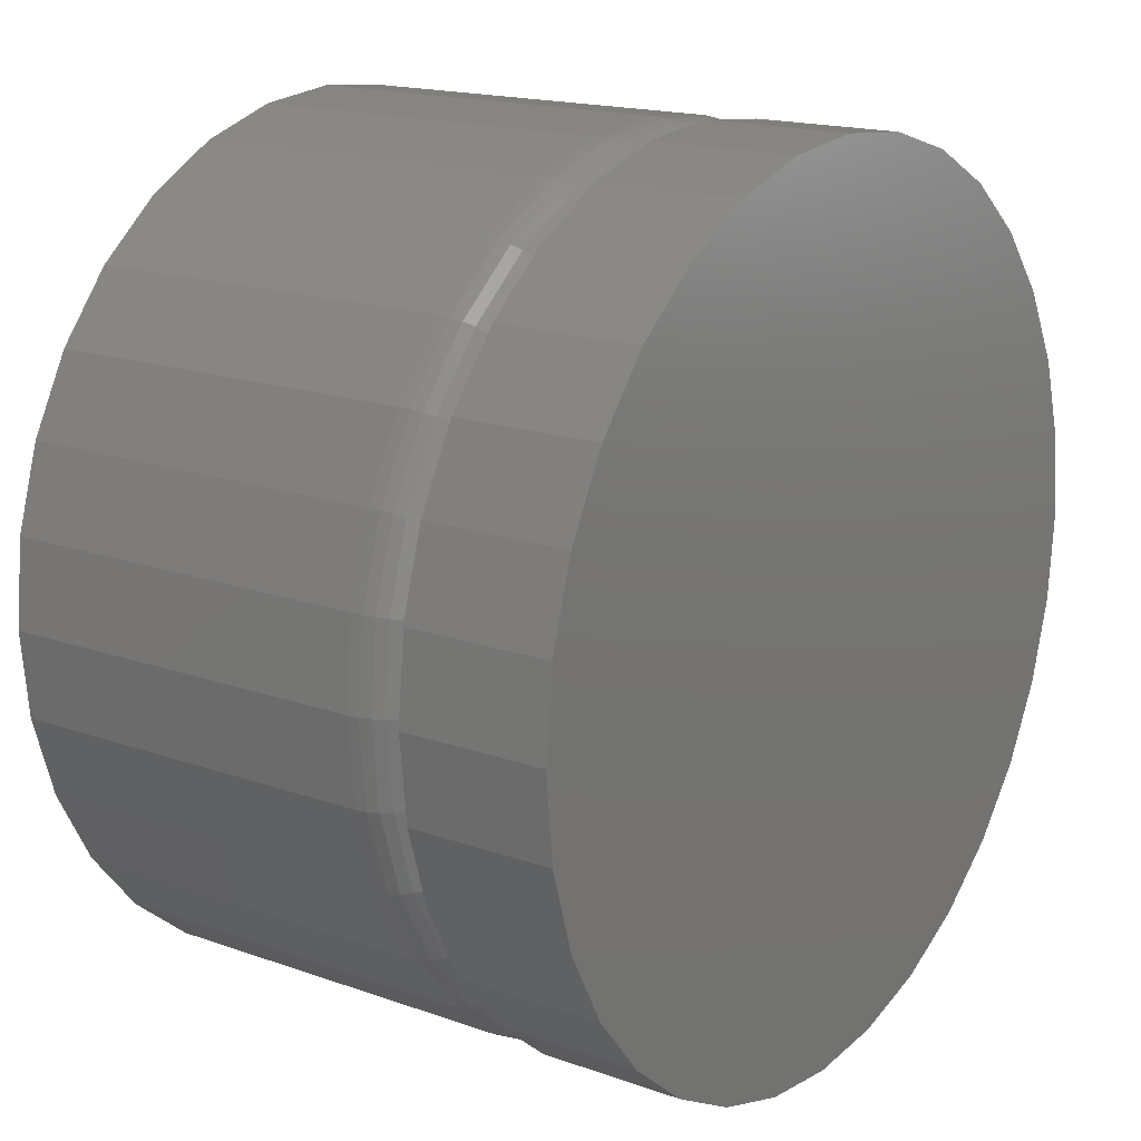
<metadata>
{"format":"stl","ext":"stl","renderer":"f3d","projection":"perspective","resolution":1024,"background":"white","views":[{"elev":16.9,"azim":-54.4,"up":"+Z"}]}
</metadata>
<code>
# stl→obj: 384 verts, 764 faces
v -0.02459 -0.1172 0.1153
v -0.001645 -0.1172 0.1176
v -0.0008224 -0.1172 0.1016
v -0.04665 -0.1172 0.1086
v -0.02064 -0.1172 0.09961
v -0.0848 -0.1172 0.08315
v -0.05725 -0.1172 0.08445
v -0.07264 -0.1172 0.07182
v -0.09942 -0.1172 0.06533
v -0.06698 -0.1172 -0.09778
v -0.05725 -0.1172 -0.08445
v -0.03969 -0.1172 -0.09383
v -0.02064 -0.1172 -0.09961
v -0.04665 -0.1172 -0.1086
v -0.0008224 -0.1172 -0.1016
v -0.02459 -0.1172 -0.1153
v -0.001645 -0.1172 -0.1176
v 0.0213 -0.1172 0.1153
v 0.04336 -0.1172 0.1086
v 0.01899 -0.1172 0.09961
v 0.06369 -0.1172 0.09778
v 0.03804 -0.1172 0.09383
v 0.0556 -0.1172 0.08445
v 0.07099 -0.1172 -0.07182
v 0.09613 -0.1172 -0.06533
v 0.08151 -0.1172 -0.08315
v 0.0556 -0.1172 -0.08445
v 0.06369 -0.1172 -0.09778
v 0.03804 -0.1172 -0.09383
v 0.01899 -0.1172 -0.09961
v 0.04336 -0.1172 -0.1086
v 0.0213 -0.1172 -0.1153
v -0.06698 -0.1172 0.09778
v -0.03969 -0.1172 0.09383
v -0.08527 -0.1172 0.05643
v -0.09465 -0.1172 0.03887
v -0.1103 -0.1172 0.045
v -0.1004 -0.1172 0.01981
v -0.117 -0.1172 0.02294
v -0.1024 -0.1172 2.082e-16
v -0.1192 -0.1172 8.308e-18
v -0.1004 -0.1172 -0.01981
v -0.117 -0.1172 -0.02294
v -0.09465 -0.1172 -0.03887
v -0.1103 -0.1172 -0.045
v -0.08527 -0.1172 -0.05643
v -0.09942 -0.1172 -0.06533
v -0.07264 -0.1172 -0.07182
v -0.0848 -0.1172 -0.08315
v 0.08362 -0.1172 -0.05643
v 0.09301 -0.1172 -0.03887
v 0.107 -0.1172 -0.045
v 0.09879 -0.1172 -0.01981
v 0.1137 -0.1172 -0.02294
v 0.1007 -0.1172 -2.29e-16
v 0.116 -0.1172 -1.397e-17
v 0.09879 -0.1172 0.01981
v 0.1137 -0.1172 0.02294
v 0.09301 -0.1172 0.03887
v 0.107 -0.1172 0.045
v 0.08362 -0.1172 0.05643
v 0.09613 -0.1172 0.06533
v 0.07099 -0.1172 0.07182
v 0.08151 -0.1172 0.08315
v -0.1054 -0.1169 2.082e-16
v -0.1034 -0.1169 0.02041
v -0.1084 -0.116 2.151e-16
v -0.1063 -0.116 0.02098
v -0.1111 -0.1146 2.22e-16
v -0.1089 -0.1146 0.02151
v -0.1134 -0.1126 2.29e-16
v -0.1113 -0.1126 0.02197
v -0.1154 -0.1102 2.29e-16
v -0.1132 -0.1102 0.02235
v -0.1168 -0.1075 2.359e-16
v -0.1146 -0.1075 0.02263
v -0.1177 -0.1046 2.359e-16
v -0.1155 -0.1046 0.0228
v -0.118 -0.1016 2.403e-16
v -0.1158 -0.1016 0.02286
v 0.1018 -0.1169 0.02041
v 0.1038 -0.1169 -2.359e-16
v 0.1047 -0.116 0.02098
v 0.1067 -0.116 -2.498e-16
v 0.1073 -0.1146 0.02151
v 0.1094 -0.1146 -2.498e-16
v 0.1096 -0.1126 0.02197
v 0.1118 -0.1126 -2.637e-16
v 0.1115 -0.1102 0.02235
v 0.1137 -0.1102 -2.706e-16
v 0.1129 -0.1075 0.02263
v 0.1152 -0.1075 -2.637e-16
v 0.1138 -0.1046 0.0228
v 0.1161 -0.1046 -2.776e-16
v 0.1141 -0.1016 0.02286
v 0.1164 -0.1016 -2.909e-16
v 0.09583 -0.1169 0.04003
v 0.09853 -0.116 0.04115
v 0.101 -0.1146 0.04219
v 0.1032 -0.1126 0.04309
v 0.105 -0.1102 0.04384
v 0.1063 -0.1075 0.04439
v 0.1072 -0.1046 0.04473
v 0.1074 -0.1016 0.04485
v 0.08616 -0.1169 0.05812
v 0.0886 -0.116 0.05975
v 0.09084 -0.1146 0.06125
v 0.09281 -0.1126 0.06256
v 0.09443 -0.1102 0.06364
v 0.09563 -0.1075 0.06445
v 0.09637 -0.1046 0.06494
v 0.09662 -0.1016 0.06511
v 0.07315 -0.1169 0.07397
v 0.07522 -0.116 0.07604
v 0.07713 -0.1146 0.07795
v 0.07881 -0.1126 0.07963
v 0.08018 -0.1102 0.081
v 0.0812 -0.1075 0.08202
v 0.08183 -0.1046 0.08265
v 0.08204 -0.1016 0.08286
v 0.0573 -0.1169 0.08698
v 0.05892 -0.116 0.08942
v 0.06043 -0.1146 0.09166
v 0.06174 -0.1126 0.09363
v 0.06282 -0.1102 0.09525
v 0.06362 -0.1075 0.09645
v 0.06412 -0.1046 0.09719
v 0.06428 -0.1016 0.09744
v 0.03921 -0.1169 0.09665
v 0.04033 -0.116 0.09936
v 0.04137 -0.1146 0.1019
v 0.04227 -0.1126 0.104
v 0.04302 -0.1102 0.1058
v 0.04357 -0.1075 0.1072
v 0.04391 -0.1046 0.108
v 0.04402 -0.1016 0.1083
v 0.01959 -0.1169 0.1026
v 0.02016 -0.116 0.1055
v 0.02069 -0.1146 0.1081
v 0.02115 -0.1126 0.1104
v 0.02153 -0.1102 0.1124
v 0.02181 -0.1075 0.1138
v 0.02198 -0.1046 0.1146
v 0.02204 -0.1016 0.1149
v -0.0008224 -0.1169 0.1046
v -0.0008224 -0.116 0.1075
v -0.0008224 -0.1146 0.1102
v -0.0008224 -0.1126 0.1126
v -0.0008224 -0.1102 0.1146
v -0.0008224 -0.1075 0.116
v -0.0008224 -0.1046 0.1169
v -0.0008224 -0.1016 0.1172
v -0.02123 -0.1169 0.1026
v -0.0218 -0.116 0.1055
v -0.02233 -0.1146 0.1081
v -0.02279 -0.1126 0.1104
v -0.02317 -0.1102 0.1124
v -0.02345 -0.1075 0.1138
v -0.02363 -0.1046 0.1146
v -0.02368 -0.1016 0.1149
v -0.04086 -0.1169 0.09665
v -0.04198 -0.116 0.09936
v -0.04301 -0.1146 0.1019
v -0.04392 -0.1126 0.104
v -0.04466 -0.1102 0.1058
v -0.04521 -0.1075 0.1072
v -0.04555 -0.1046 0.108
v -0.04567 -0.1016 0.1083
v -0.05894 -0.1169 0.08698
v -0.06057 -0.116 0.08942
v -0.06207 -0.1146 0.09166
v -0.06339 -0.1126 0.09363
v -0.06447 -0.1102 0.09525
v -0.06527 -0.1075 0.09645
v -0.06576 -0.1046 0.09719
v -0.06593 -0.1016 0.09744
v -0.07479 -0.1169 0.07397
v -0.07687 -0.116 0.07604
v -0.07878 -0.1146 0.07795
v -0.08045 -0.1126 0.07963
v -0.08182 -0.1102 0.081
v -0.08285 -0.1075 0.08202
v -0.08347 -0.1046 0.08265
v -0.08369 -0.1016 0.08286
v -0.0878 -0.1169 0.05812
v -0.09024 -0.116 0.05975
v -0.09249 -0.1146 0.06125
v -0.09446 -0.1126 0.06256
v -0.09607 -0.1102 0.06364
v -0.09727 -0.1075 0.06445
v -0.09801 -0.1046 0.06494
v -0.09826 -0.1016 0.06511
v -0.09747 -0.1169 0.04003
v -0.1002 -0.116 0.04115
v -0.1027 -0.1146 0.04219
v -0.1049 -0.1126 0.04309
v -0.1067 -0.1102 0.04384
v -0.108 -0.1075 0.04439
v -0.1088 -0.1046 0.04473
v -0.1091 -0.1016 0.04485
v 0.1018 -0.1169 -0.02041
v 0.1047 -0.116 -0.02098
v 0.1073 -0.1146 -0.02151
v 0.1096 -0.1126 -0.02197
v 0.1115 -0.1102 -0.02235
v 0.1129 -0.1075 -0.02263
v 0.1138 -0.1046 -0.0228
v 0.1141 -0.1016 -0.02286
v -0.1034 -0.1169 -0.02041
v -0.1063 -0.116 -0.02098
v -0.1089 -0.1146 -0.02151
v -0.1113 -0.1126 -0.02197
v -0.1132 -0.1102 -0.02235
v -0.1146 -0.1075 -0.02263
v -0.1155 -0.1046 -0.0228
v -0.1158 -0.1016 -0.02286
v -0.09747 -0.1169 -0.04003
v -0.1002 -0.116 -0.04115
v -0.1027 -0.1146 -0.04219
v -0.1049 -0.1126 -0.04309
v -0.1067 -0.1102 -0.04384
v -0.108 -0.1075 -0.04439
v -0.1088 -0.1046 -0.04473
v -0.1091 -0.1016 -0.04485
v -0.0878 -0.1169 -0.05812
v -0.09024 -0.116 -0.05975
v -0.09249 -0.1146 -0.06125
v -0.09446 -0.1126 -0.06256
v -0.09607 -0.1102 -0.06364
v -0.09727 -0.1075 -0.06445
v -0.09801 -0.1046 -0.06494
v -0.09826 -0.1016 -0.06511
v -0.07479 -0.1169 -0.07397
v -0.07687 -0.116 -0.07604
v -0.07878 -0.1146 -0.07795
v -0.08045 -0.1126 -0.07963
v -0.08182 -0.1102 -0.081
v -0.08285 -0.1075 -0.08202
v -0.08347 -0.1046 -0.08265
v -0.08369 -0.1016 -0.08286
v -0.05894 -0.1169 -0.08698
v -0.06057 -0.116 -0.08942
v -0.06207 -0.1146 -0.09166
v -0.06339 -0.1126 -0.09363
v -0.06447 -0.1102 -0.09525
v -0.06527 -0.1075 -0.09645
v -0.06576 -0.1046 -0.09719
v -0.06593 -0.1016 -0.09744
v -0.04086 -0.1169 -0.09665
v -0.04198 -0.116 -0.09936
v -0.04301 -0.1146 -0.1019
v -0.04392 -0.1126 -0.104
v -0.04466 -0.1102 -0.1058
v -0.04521 -0.1075 -0.1072
v -0.04555 -0.1046 -0.108
v -0.04567 -0.1016 -0.1083
v -0.02123 -0.1169 -0.1026
v -0.0218 -0.116 -0.1055
v -0.02233 -0.1146 -0.1081
v -0.02279 -0.1126 -0.1104
v -0.02317 -0.1102 -0.1124
v -0.02345 -0.1075 -0.1138
v -0.02363 -0.1046 -0.1146
v -0.02368 -0.1016 -0.1149
v -0.0008224 -0.1169 -0.1046
v -0.0008224 -0.116 -0.1075
v -0.0008224 -0.1146 -0.1102
v -0.0008224 -0.1126 -0.1126
v -0.0008224 -0.1102 -0.1146
v -0.0008224 -0.1075 -0.116
v -0.0008224 -0.1046 -0.1169
v -0.0008224 -0.1016 -0.1172
v 0.01959 -0.1169 -0.1026
v 0.02016 -0.116 -0.1055
v 0.02069 -0.1146 -0.1081
v 0.02115 -0.1126 -0.1104
v 0.02153 -0.1102 -0.1124
v 0.02181 -0.1075 -0.1138
v 0.02198 -0.1046 -0.1146
v 0.02204 -0.1016 -0.1149
v 0.03921 -0.1169 -0.09665
v 0.04033 -0.116 -0.09936
v 0.04137 -0.1146 -0.1019
v 0.04227 -0.1126 -0.104
v 0.04302 -0.1102 -0.1058
v 0.04357 -0.1075 -0.1072
v 0.04391 -0.1046 -0.108
v 0.04402 -0.1016 -0.1083
v 0.0573 -0.1169 -0.08698
v 0.05892 -0.116 -0.08942
v 0.06043 -0.1146 -0.09166
v 0.06174 -0.1126 -0.09363
v 0.06282 -0.1102 -0.09525
v 0.06362 -0.1075 -0.09645
v 0.06412 -0.1046 -0.09719
v 0.06428 -0.1016 -0.09744
v 0.07315 -0.1169 -0.07397
v 0.07522 -0.116 -0.07604
v 0.07713 -0.1146 -0.07795
v 0.07881 -0.1126 -0.07963
v 0.08018 -0.1102 -0.081
v 0.0812 -0.1075 -0.08202
v 0.08183 -0.1046 -0.08265
v 0.08204 -0.1016 -0.08286
v 0.08616 -0.1169 -0.05812
v 0.0886 -0.116 -0.05975
v 0.09084 -0.1146 -0.06125
v 0.09281 -0.1126 -0.06256
v 0.09443 -0.1102 -0.06364
v 0.09563 -0.1075 -0.06445
v 0.09637 -0.1046 -0.06494
v 0.09662 -0.1016 -0.06511
v 0.09583 -0.1169 -0.04003
v 0.09853 -0.116 -0.04115
v 0.101 -0.1146 -0.04219
v 0.1032 -0.1126 -0.04309
v 0.105 -0.1102 -0.04384
v 0.1063 -0.1075 -0.04439
v 0.1072 -0.1046 -0.04473
v 0.1074 -0.1016 -0.04485
v -0.02459 -0.1562 0.1153
v 0.0213 -0.1562 0.1153
v -0.001645 -0.1562 0.1176
v -0.04665 -0.1562 0.1086
v 0.04336 -0.1562 0.1086
v -0.06698 -0.1562 0.09778
v 0.06369 -0.1562 0.09778
v 0.06369 -0.1562 -0.09778
v -0.04665 -0.1562 -0.1086
v 0.04336 -0.1562 -0.1086
v -0.02459 -0.1562 -0.1153
v 0.0213 -0.1562 -0.1153
v -0.001645 -0.1562 -0.1176
v 0.08151 -0.1562 0.08315
v -0.0848 -0.1562 0.08315
v 0.09613 -0.1562 0.06533
v -0.09942 -0.1562 0.06533
v 0.107 -0.1562 0.045
v -0.1103 -0.1562 0.045
v 0.1137 -0.1562 0.02294
v -0.117 -0.1562 0.02294
v 0.116 -0.1562 -1.397e-17
v -0.1192 -0.1562 8.308e-18
v 0.1137 -0.1562 -0.02294
v -0.117 -0.1562 -0.02294
v 0.107 -0.1562 -0.045
v -0.1103 -0.1562 -0.045
v 0.09613 -0.1562 -0.06533
v -0.09942 -0.1562 -0.06533
v 0.08151 -0.1562 -0.08315
v -0.0848 -0.1562 -0.08315
v -0.06698 -0.1562 -0.09778
v 0.1164 2.038e-17 -1.581e-16
v 0.1141 2.026e-17 -0.02286
v 0.1074 1.989e-17 -0.04485
v 0.09662 1.929e-17 -0.06511
v 0.08204 1.848e-17 -0.08286
v 0.06428 1.749e-17 -0.09744
v 0.04402 1.637e-17 -0.1083
v 0.02204 1.515e-17 -0.1149
v -0.0008224 1.388e-17 -0.1172
v -0.02368 1.261e-17 -0.1149
v -0.04567 1.139e-17 -0.1083
v -0.06593 1.026e-17 -0.09744
v -0.08369 9.278e-18 -0.08286
v -0.09826 8.469e-18 -0.06511
v -0.1091 7.868e-18 -0.04485
v -0.1158 7.498e-18 -0.02286
v -0.118 7.373e-18 2.403e-16
v -0.1158 7.498e-18 0.02286
v -0.1091 7.868e-18 0.04485
v -0.09826 8.469e-18 0.06511
v -0.08369 9.278e-18 0.08286
v -0.06593 1.026e-17 0.09744
v -0.04567 1.139e-17 0.1083
v -0.02368 1.261e-17 0.1149
v -0.0008224 1.388e-17 0.1172
v 0.02204 1.515e-17 0.1149
v 0.04402 1.637e-17 0.1083
v 0.06428 1.749e-17 0.09744
v 0.08204 1.848e-17 0.08286
v 0.09662 1.929e-17 0.06511
v 0.1074 1.989e-17 0.04485
v 0.1141 2.026e-17 0.02286
f 1 2 3
f 4 1 3
f 4 3 5
f 6 7 8
f 8 9 6
f 10 11 12
f 13 10 12
f 14 10 13
f 14 13 15
f 16 14 15
f 17 16 15
f 3 2 18
f 18 19 3
f 20 3 19
f 21 20 19
f 22 20 21
f 23 22 21
f 24 25 26
f 26 27 24
f 27 26 28
f 29 27 28
f 28 30 29
f 30 28 31
f 15 30 31
f 15 31 32
f 32 17 15
f 33 4 5
f 33 5 34
f 33 34 7
f 33 7 6
f 8 35 9
f 9 35 36
f 9 36 37
f 37 36 38
f 37 38 39
f 39 38 40
f 39 40 41
f 41 40 42
f 41 42 43
f 43 42 44
f 43 44 45
f 45 44 46
f 45 46 47
f 47 46 48
f 47 48 49
f 49 48 11
f 49 11 10
f 24 50 25
f 25 50 51
f 25 51 52
f 52 51 53
f 52 53 54
f 54 53 55
f 54 55 56
f 56 55 57
f 56 57 58
f 58 57 59
f 58 59 60
f 60 59 61
f 60 61 62
f 62 61 63
f 62 63 64
f 64 63 23
f 64 23 21
f 40 38 65
f 65 38 66
f 65 66 67
f 67 66 68
f 67 68 69
f 69 68 70
f 69 70 71
f 71 70 72
f 71 72 73
f 73 72 74
f 73 74 75
f 75 74 76
f 75 76 77
f 77 76 78
f 77 78 79
f 79 78 80
f 57 55 81
f 81 55 82
f 81 82 83
f 83 82 84
f 83 84 85
f 85 84 86
f 85 86 87
f 87 86 88
f 87 88 89
f 89 88 90
f 89 90 91
f 91 90 92
f 91 92 93
f 93 92 94
f 93 94 95
f 95 94 96
f 59 57 97
f 97 57 81
f 97 81 98
f 98 81 83
f 98 83 99
f 99 83 85
f 99 85 100
f 100 85 87
f 100 87 101
f 101 87 89
f 101 89 102
f 102 89 91
f 102 91 103
f 103 91 93
f 103 93 104
f 104 93 95
f 61 59 105
f 105 59 97
f 105 97 106
f 106 97 98
f 106 98 107
f 107 98 99
f 107 99 108
f 108 99 100
f 108 100 109
f 109 100 101
f 109 101 110
f 110 101 102
f 110 102 111
f 111 102 103
f 111 103 112
f 112 103 104
f 63 61 113
f 113 61 105
f 113 105 114
f 114 105 106
f 114 106 115
f 115 106 107
f 115 107 116
f 116 107 108
f 116 108 117
f 117 108 109
f 117 109 118
f 118 109 110
f 118 110 119
f 119 110 111
f 119 111 120
f 120 111 112
f 23 63 121
f 121 63 113
f 121 113 122
f 122 113 114
f 122 114 123
f 123 114 115
f 123 115 124
f 124 115 116
f 124 116 125
f 125 116 117
f 125 117 126
f 126 117 118
f 126 118 127
f 127 118 119
f 127 119 128
f 128 119 120
f 22 23 129
f 129 23 121
f 129 121 130
f 130 121 122
f 130 122 131
f 131 122 123
f 131 123 132
f 132 123 124
f 132 124 133
f 133 124 125
f 133 125 134
f 134 125 126
f 134 126 135
f 135 126 127
f 135 127 136
f 136 127 128
f 20 22 137
f 137 22 129
f 137 129 138
f 138 129 130
f 138 130 139
f 139 130 131
f 139 131 140
f 140 131 132
f 140 132 141
f 141 132 133
f 141 133 142
f 142 133 134
f 142 134 143
f 143 134 135
f 143 135 144
f 144 135 136
f 3 20 145
f 145 20 137
f 145 137 146
f 146 137 138
f 146 138 147
f 147 138 139
f 147 139 148
f 148 139 140
f 148 140 149
f 149 140 141
f 149 141 150
f 150 141 142
f 150 142 151
f 151 142 143
f 151 143 152
f 152 143 144
f 5 3 153
f 153 3 145
f 153 145 154
f 154 145 146
f 154 146 155
f 155 146 147
f 155 147 156
f 156 147 148
f 156 148 157
f 157 148 149
f 157 149 158
f 158 149 150
f 158 150 159
f 159 150 151
f 159 151 160
f 160 151 152
f 34 5 161
f 161 5 153
f 161 153 162
f 162 153 154
f 162 154 163
f 163 154 155
f 163 155 164
f 164 155 156
f 164 156 165
f 165 156 157
f 165 157 166
f 166 157 158
f 166 158 167
f 167 158 159
f 167 159 168
f 168 159 160
f 7 34 169
f 169 34 161
f 169 161 170
f 170 161 162
f 170 162 171
f 171 162 163
f 171 163 172
f 172 163 164
f 172 164 173
f 173 164 165
f 173 165 174
f 174 165 166
f 174 166 175
f 175 166 167
f 175 167 176
f 176 167 168
f 8 7 177
f 177 7 169
f 177 169 178
f 178 169 170
f 178 170 179
f 179 170 171
f 179 171 180
f 180 171 172
f 180 172 181
f 181 172 173
f 181 173 182
f 182 173 174
f 182 174 183
f 183 174 175
f 183 175 184
f 184 175 176
f 35 8 185
f 185 8 177
f 185 177 186
f 186 177 178
f 186 178 187
f 187 178 179
f 187 179 188
f 188 179 180
f 188 180 189
f 189 180 181
f 189 181 190
f 190 181 182
f 190 182 191
f 191 182 183
f 191 183 192
f 192 183 184
f 36 35 193
f 193 35 185
f 193 185 194
f 194 185 186
f 194 186 195
f 195 186 187
f 195 187 196
f 196 187 188
f 196 188 197
f 197 188 189
f 197 189 198
f 198 189 190
f 198 190 199
f 199 190 191
f 199 191 200
f 200 191 192
f 38 36 66
f 66 36 193
f 66 193 68
f 68 193 194
f 68 194 70
f 70 194 195
f 70 195 72
f 72 195 196
f 72 196 74
f 74 196 197
f 74 197 76
f 76 197 198
f 76 198 78
f 78 198 199
f 78 199 80
f 80 199 200
f 55 53 82
f 82 53 201
f 82 201 84
f 84 201 202
f 84 202 86
f 86 202 203
f 86 203 88
f 88 203 204
f 88 204 90
f 90 204 205
f 90 205 92
f 92 205 206
f 92 206 94
f 94 206 207
f 94 207 96
f 96 207 208
f 42 40 209
f 209 40 65
f 209 65 210
f 210 65 67
f 210 67 211
f 211 67 69
f 211 69 212
f 212 69 71
f 212 71 213
f 213 71 73
f 213 73 214
f 214 73 75
f 214 75 215
f 215 75 77
f 215 77 216
f 216 77 79
f 44 42 217
f 217 42 209
f 217 209 218
f 218 209 210
f 218 210 219
f 219 210 211
f 219 211 220
f 220 211 212
f 220 212 221
f 221 212 213
f 221 213 222
f 222 213 214
f 222 214 223
f 223 214 215
f 223 215 224
f 224 215 216
f 46 44 225
f 225 44 217
f 225 217 226
f 226 217 218
f 226 218 227
f 227 218 219
f 227 219 228
f 228 219 220
f 228 220 229
f 229 220 221
f 229 221 230
f 230 221 222
f 230 222 231
f 231 222 223
f 231 223 232
f 232 223 224
f 48 46 233
f 233 46 225
f 233 225 234
f 234 225 226
f 234 226 235
f 235 226 227
f 235 227 236
f 236 227 228
f 236 228 237
f 237 228 229
f 237 229 238
f 238 229 230
f 238 230 239
f 239 230 231
f 239 231 240
f 240 231 232
f 11 48 241
f 241 48 233
f 241 233 242
f 242 233 234
f 242 234 243
f 243 234 235
f 243 235 244
f 244 235 236
f 244 236 245
f 245 236 237
f 245 237 246
f 246 237 238
f 246 238 247
f 247 238 239
f 247 239 248
f 248 239 240
f 12 11 249
f 249 11 241
f 249 241 250
f 250 241 242
f 250 242 251
f 251 242 243
f 251 243 252
f 252 243 244
f 252 244 253
f 253 244 245
f 253 245 254
f 254 245 246
f 254 246 255
f 255 246 247
f 255 247 256
f 256 247 248
f 13 12 257
f 257 12 249
f 257 249 258
f 258 249 250
f 258 250 259
f 259 250 251
f 259 251 260
f 260 251 252
f 260 252 261
f 261 252 253
f 261 253 262
f 262 253 254
f 262 254 263
f 263 254 255
f 263 255 264
f 264 255 256
f 15 13 265
f 265 13 257
f 265 257 266
f 266 257 258
f 266 258 267
f 267 258 259
f 267 259 268
f 268 259 260
f 268 260 269
f 269 260 261
f 269 261 270
f 270 261 262
f 270 262 271
f 271 262 263
f 271 263 272
f 272 263 264
f 30 15 273
f 273 15 265
f 273 265 274
f 274 265 266
f 274 266 275
f 275 266 267
f 275 267 276
f 276 267 268
f 276 268 277
f 277 268 269
f 277 269 278
f 278 269 270
f 278 270 279
f 279 270 271
f 279 271 280
f 280 271 272
f 29 30 281
f 281 30 273
f 281 273 282
f 282 273 274
f 282 274 283
f 283 274 275
f 283 275 284
f 284 275 276
f 284 276 285
f 285 276 277
f 285 277 286
f 286 277 278
f 286 278 287
f 287 278 279
f 287 279 288
f 288 279 280
f 27 29 289
f 289 29 281
f 289 281 290
f 290 281 282
f 290 282 291
f 291 282 283
f 291 283 292
f 292 283 284
f 292 284 293
f 293 284 285
f 293 285 294
f 294 285 286
f 294 286 295
f 295 286 287
f 295 287 296
f 296 287 288
f 24 27 297
f 297 27 289
f 297 289 298
f 298 289 290
f 298 290 299
f 299 290 291
f 299 291 300
f 300 291 292
f 300 292 301
f 301 292 293
f 301 293 302
f 302 293 294
f 302 294 303
f 303 294 295
f 303 295 304
f 304 295 296
f 50 24 305
f 305 24 297
f 305 297 306
f 306 297 298
f 306 298 307
f 307 298 299
f 307 299 308
f 308 299 300
f 308 300 309
f 309 300 301
f 309 301 310
f 310 301 302
f 310 302 311
f 311 302 303
f 311 303 312
f 312 303 304
f 51 50 313
f 313 50 305
f 313 305 314
f 314 305 306
f 314 306 315
f 315 306 307
f 315 307 316
f 316 307 308
f 316 308 317
f 317 308 309
f 317 309 318
f 318 309 310
f 318 310 319
f 319 310 311
f 319 311 320
f 320 311 312
f 53 51 201
f 201 51 313
f 201 313 202
f 202 313 314
f 202 314 203
f 203 314 315
f 203 315 204
f 204 315 316
f 204 316 205
f 205 316 317
f 205 317 206
f 206 317 318
f 206 318 207
f 207 318 319
f 207 319 208
f 208 319 320
f 321 322 323
f 322 321 324
f 322 324 325
f 325 324 326
f 325 326 327
f 328 329 330
f 330 329 331
f 330 331 332
f 332 331 333
f 327 326 334
f 334 326 335
f 334 335 336
f 336 335 337
f 336 337 338
f 338 337 339
f 338 339 340
f 340 339 341
f 340 341 342
f 342 341 343
f 342 343 344
f 344 343 345
f 344 345 346
f 346 345 347
f 346 347 348
f 348 347 349
f 348 349 350
f 350 349 351
f 350 351 328
f 328 351 352
f 328 352 329
f 56 342 54
f 54 342 344
f 54 344 52
f 52 344 346
f 52 346 25
f 25 346 348
f 25 348 26
f 26 348 350
f 26 350 28
f 28 350 328
f 28 328 31
f 31 328 330
f 31 330 32
f 32 330 332
f 32 332 17
f 17 332 333
f 17 333 16
f 16 333 331
f 16 331 14
f 14 331 329
f 14 329 10
f 10 329 352
f 10 352 49
f 49 352 351
f 49 351 47
f 47 351 349
f 47 349 45
f 45 349 347
f 45 347 43
f 43 347 345
f 43 345 41
f 41 345 343
f 41 343 39
f 39 343 341
f 39 341 37
f 37 341 339
f 37 339 9
f 9 339 337
f 9 337 6
f 6 337 335
f 6 335 33
f 33 335 326
f 33 326 4
f 4 326 324
f 4 324 1
f 1 324 321
f 1 321 2
f 2 321 323
f 2 323 18
f 18 323 322
f 18 322 19
f 19 322 325
f 19 325 21
f 21 325 327
f 21 327 64
f 64 327 334
f 64 334 62
f 62 334 336
f 62 336 60
f 60 336 338
f 60 338 58
f 58 338 340
f 58 340 56
f 56 340 342
f 353 96 354
f 354 96 208
f 354 208 355
f 355 208 320
f 355 320 356
f 356 320 312
f 356 312 357
f 357 312 304
f 357 304 358
f 358 304 296
f 358 296 359
f 359 296 288
f 359 288 360
f 360 288 280
f 360 280 361
f 361 280 272
f 361 272 362
f 362 272 264
f 362 264 363
f 363 264 256
f 363 256 364
f 364 256 248
f 364 248 365
f 365 248 240
f 365 240 366
f 366 240 232
f 366 232 367
f 367 232 224
f 367 224 368
f 368 224 216
f 368 216 369
f 369 216 79
f 369 79 370
f 370 79 80
f 370 80 371
f 371 80 200
f 371 200 372
f 372 200 192
f 372 192 373
f 373 192 184
f 373 184 374
f 374 184 176
f 374 176 375
f 375 176 168
f 375 168 376
f 376 168 160
f 376 160 377
f 377 160 152
f 377 152 378
f 378 152 144
f 378 144 379
f 379 144 136
f 379 136 380
f 380 136 128
f 380 128 381
f 381 128 120
f 381 120 382
f 382 120 112
f 382 112 383
f 383 112 104
f 383 104 384
f 384 104 95
f 384 95 353
f 353 95 96
f 377 378 376
f 375 376 378
f 379 375 378
f 374 375 379
f 380 374 379
f 359 363 358
f 362 363 359
f 360 362 359
f 361 362 360
f 363 364 358
f 358 364 365
f 358 365 357
f 357 365 366
f 357 366 356
f 356 366 367
f 356 367 355
f 355 367 368
f 355 368 354
f 354 368 369
f 354 369 353
f 353 369 370
f 353 370 384
f 384 370 371
f 384 371 383
f 383 371 372
f 383 372 382
f 382 372 373
f 382 373 381
f 381 373 374
f 381 374 380

</code>
